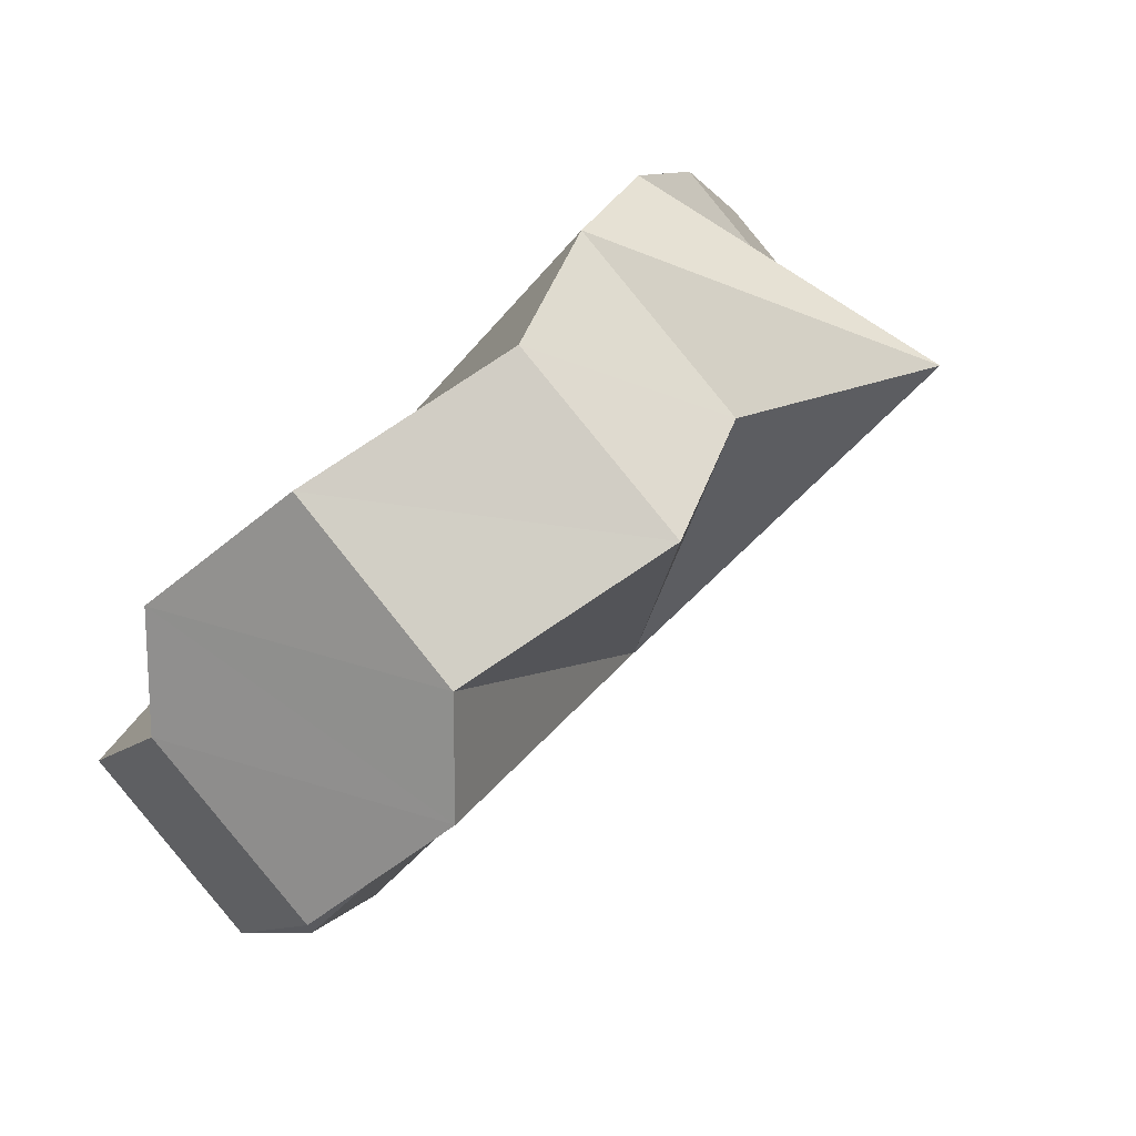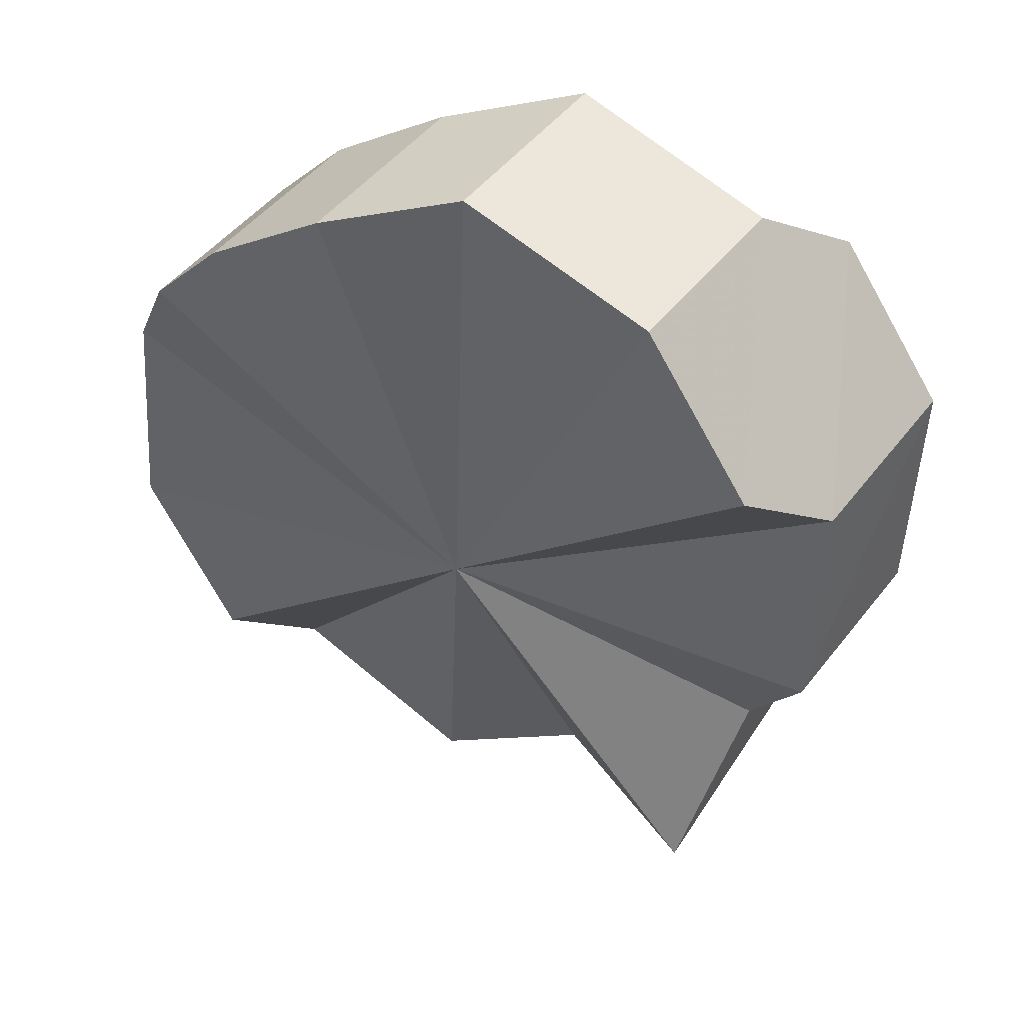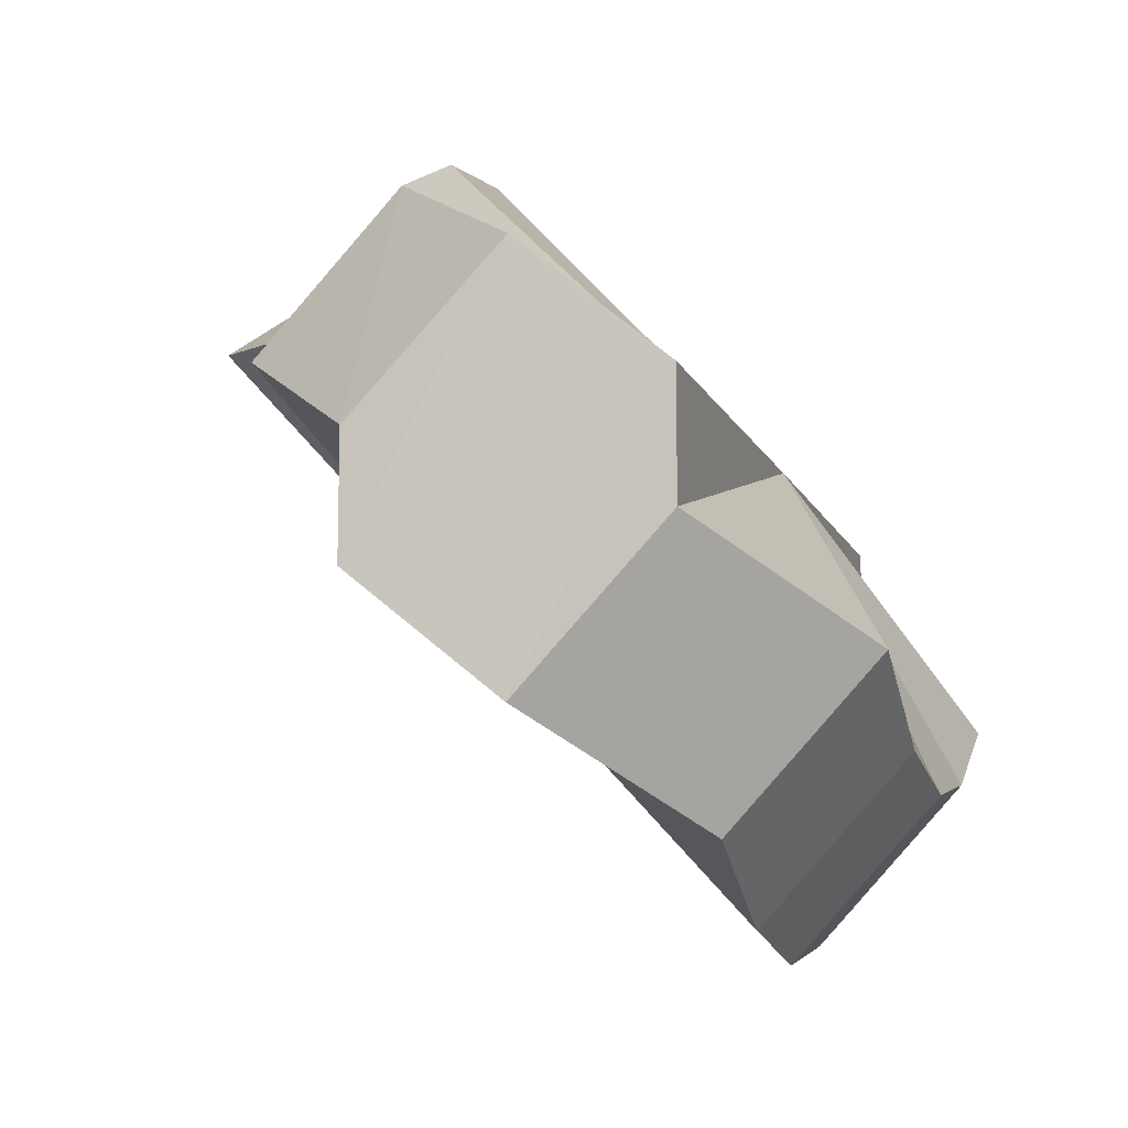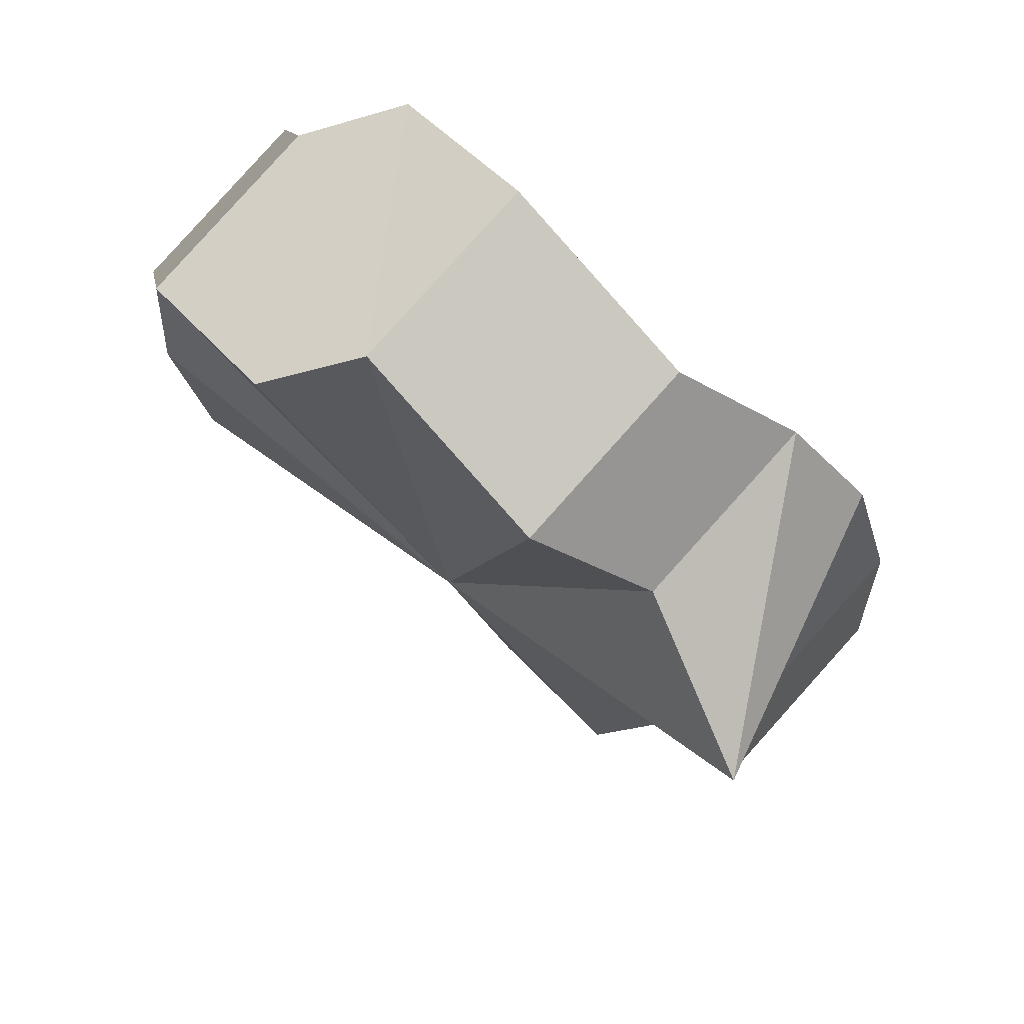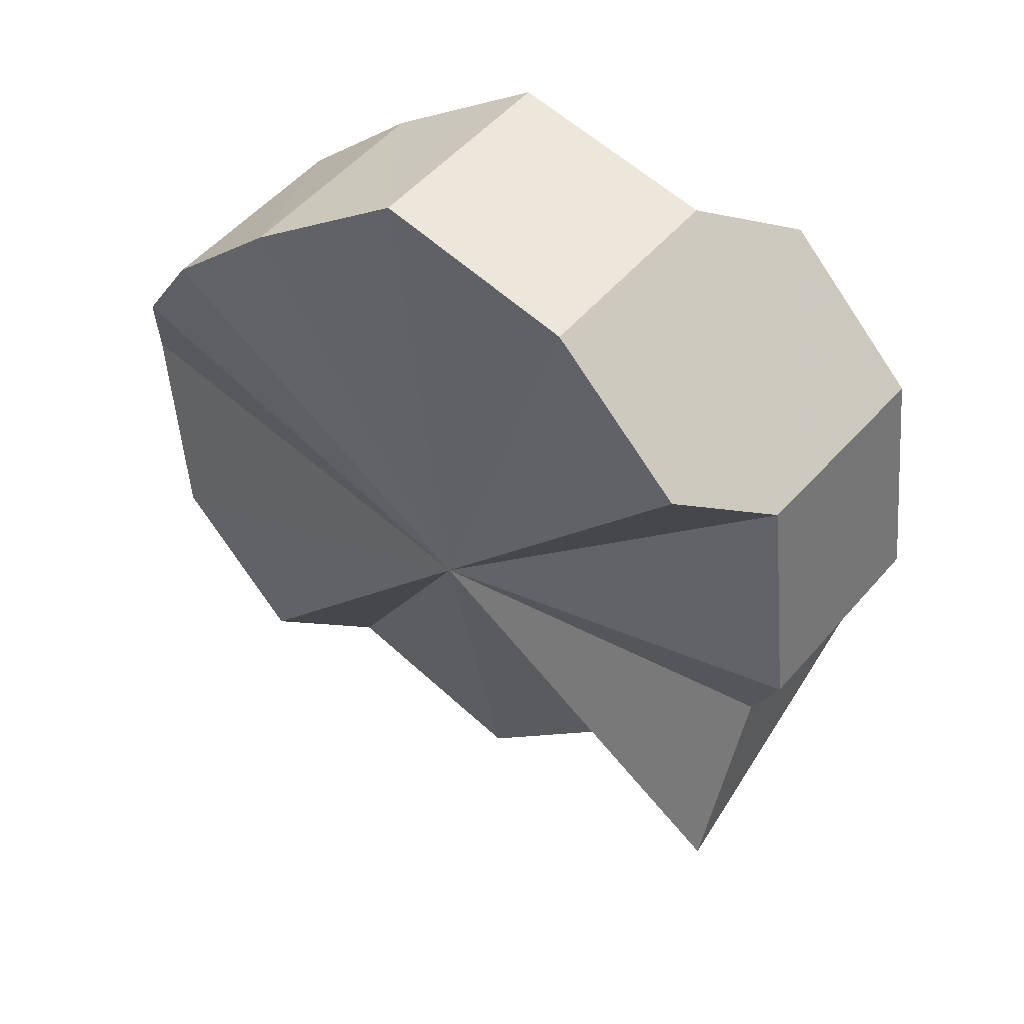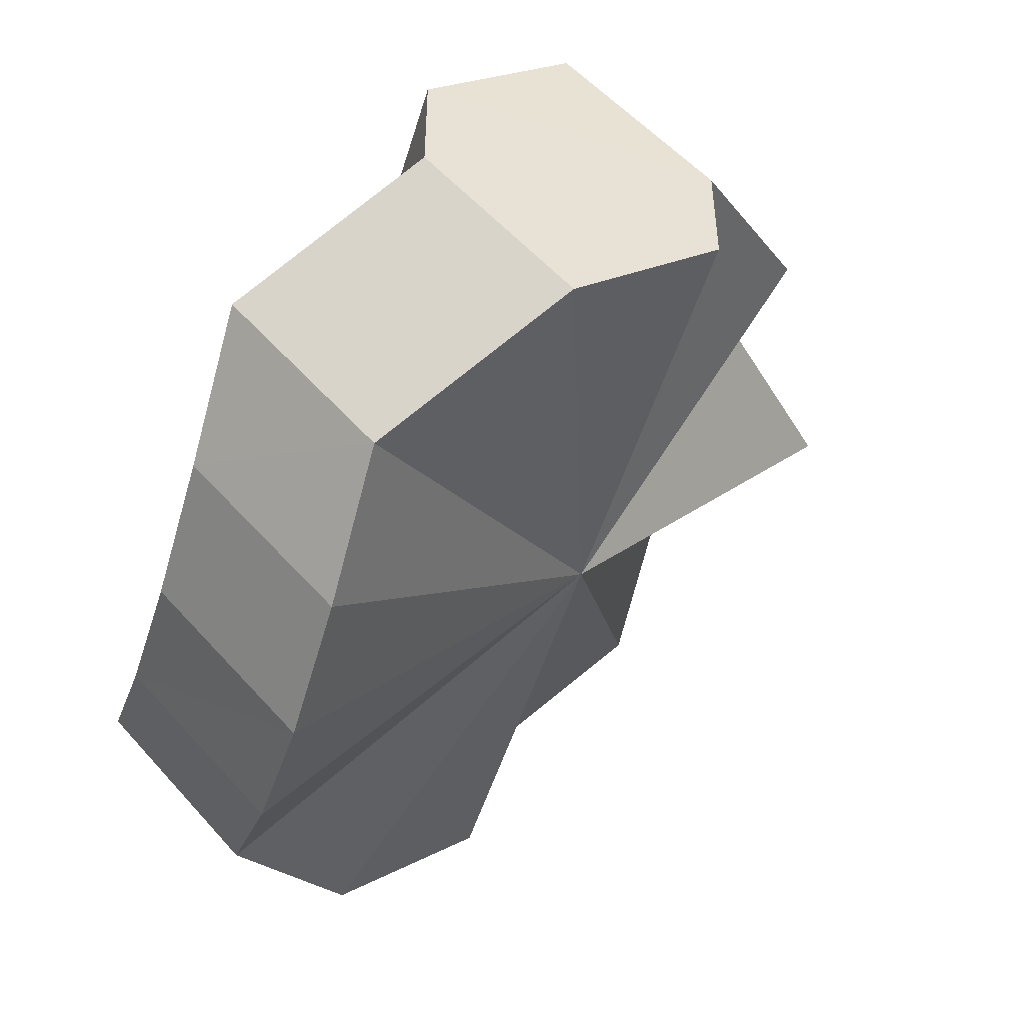
<metadata>
{"format":"obj","ext":"obj","renderer":"f3d","projection":"perspective","resolution":1024,"background":"white","views":[{"elev":19.3,"azim":-68.5,"up":"+Z"},{"elev":-11.7,"azim":-129.6,"up":"+Y"},{"elev":-10.8,"azim":106.0,"up":"+Z"},{"elev":-29.9,"azim":-66.2,"up":"+Y"},{"elev":-10.8,"azim":-119.7,"up":"+Y"},{"elev":-49.3,"azim":-106.5,"up":"+Z"}]}
</metadata>
<code>
o 30928
v 2246 1880 21.46
v 2246 1880 21.47
v 2246 1880 21.47
v 2246 1880 21.48
v 2246 1880 21.48
v 2246 1880 21.45
v 2246 1880 21.47
v 2246 1880 21.45
v 2246 1880 21.46
v 2246 1880 21.45
v 2246 1880 21.45
v 2246 1880 21.44
v 2246 1880 21.47
v 2246 1880 21.44
v 2246 1880 21.45
v 2246 1880 21.44
v 2246 1880 21.44
v 2246 1880 21.45
v 2246 1880 21.44
v 2246 1880 21.45
v 2246 1880 21.46
v 2246 1880 21.44
v 2246 1880 21.45
v 2246 1880 21.47
v 2246 1880 21.46
v 2246 1880 21.47
v 2246 1880 21.47
v 2246 1880 21.48
v 2246 1880 21.48
v 2246 1880 21.49
v 2246 1880 21.49
v 2246 1880 21.49
v 2246 1880 21.48
v 2246 1880 21.47
v 2246 1880 21.47
v 2246 1880 21.46
v 2246 1880 21.47
v 2246 1880 21.46
v 2246 1880 21.47
v 2246 1880 21.48
v 2246 1880 21.49
v 2246 1880 21.49
v 2246 1880 21.5
v 2246 1880 21.49
v 2246 1880 21.5
v 2246 1880 21.49
v 2246 1880 21.48
v 2246 1880 21.49
v 2246 1880 21.48
v 2246 1880 21.46
v 2246 1880 21.49
v 2246 1880 21.49
v 2246 1880 21.48
v 2246 1880 21.49
v 2246 1880 21.48
v 2246 1880 21.48
v 2246 1880 21.49
v 2246 1880 21.47
v 2246 1880 21.47
v 2246 1880 21.47
v 2246 1880 21.46
v 2246 1880 21.46
v 2246 1880 21.45
v 2246 1880 21.48
v 2246 1880 21.47
v 2246 1880 21.46
v 2246 1880 21.45
v 2246 1880 21.45
v 2246 1880 21.44
v 2246 1880 21.44
v 2246 1880 21.44
v 2246 1880 21.45
v 2246 1880 21.45
v 2246 1880 21.46
v 2246 1880 21.47
v 2246 1880 21.48
v 2246 1880 21.48
v 2246 1880 21.48
v 2246 1880 21.49
v 2246 1880 21.5
v 2246 1880 21.49
v 2246 1880 21.49
v 2246 1880 21.47
v 2246 1880 21.48
v 2246 1880 21.46
v 2246 1880 21.47
v 2246 1880 21.45
v 2246 1880 21.47
v 2246 1880 21.45
v 2246 1880 21.46
f 1 2 3
f 2 4 5
f 6 1 7
f 8 6 9
f 10 11 9
f 12 8 10
f 13 10 9
f 14 12 15
f 15 16 10
f 13 15 10
f 17 14 18
f 18 19 15
f 13 18 15
f 20 17 21
f 21 22 18
f 13 21 18
f 23 20 24
f 25 23 26
f 27 25 28
f 29 27 30
f 13 31 32
f 13 33 31
f 13 34 33
f 13 35 34
f 13 36 35
f 13 37 38
f 13 39 37
f 13 40 39
f 13 41 40
f 13 42 41
f 13 43 42
f 13 44 45
f 46 47 45
f 44 48 45
f 49 48 44
f 50 48 49
f 51 49 52
f 50 53 54
f 55 56 51
f 56 49 57
f 50 49 56
f 58 59 55
f 60 61 58
f 62 63 60
f 50 64 65
f 50 65 66
f 50 66 67
f 50 67 68
f 50 68 69
f 50 69 70
f 50 70 71
f 50 71 72
f 50 72 73
f 50 73 74
f 50 74 75
f 50 75 76
f 50 77 78
f 78 77 79
f 80 78 81
f 81 77 82
f 82 83 84
f 84 85 86
f 86 87 88
f 88 89 90

</code>
